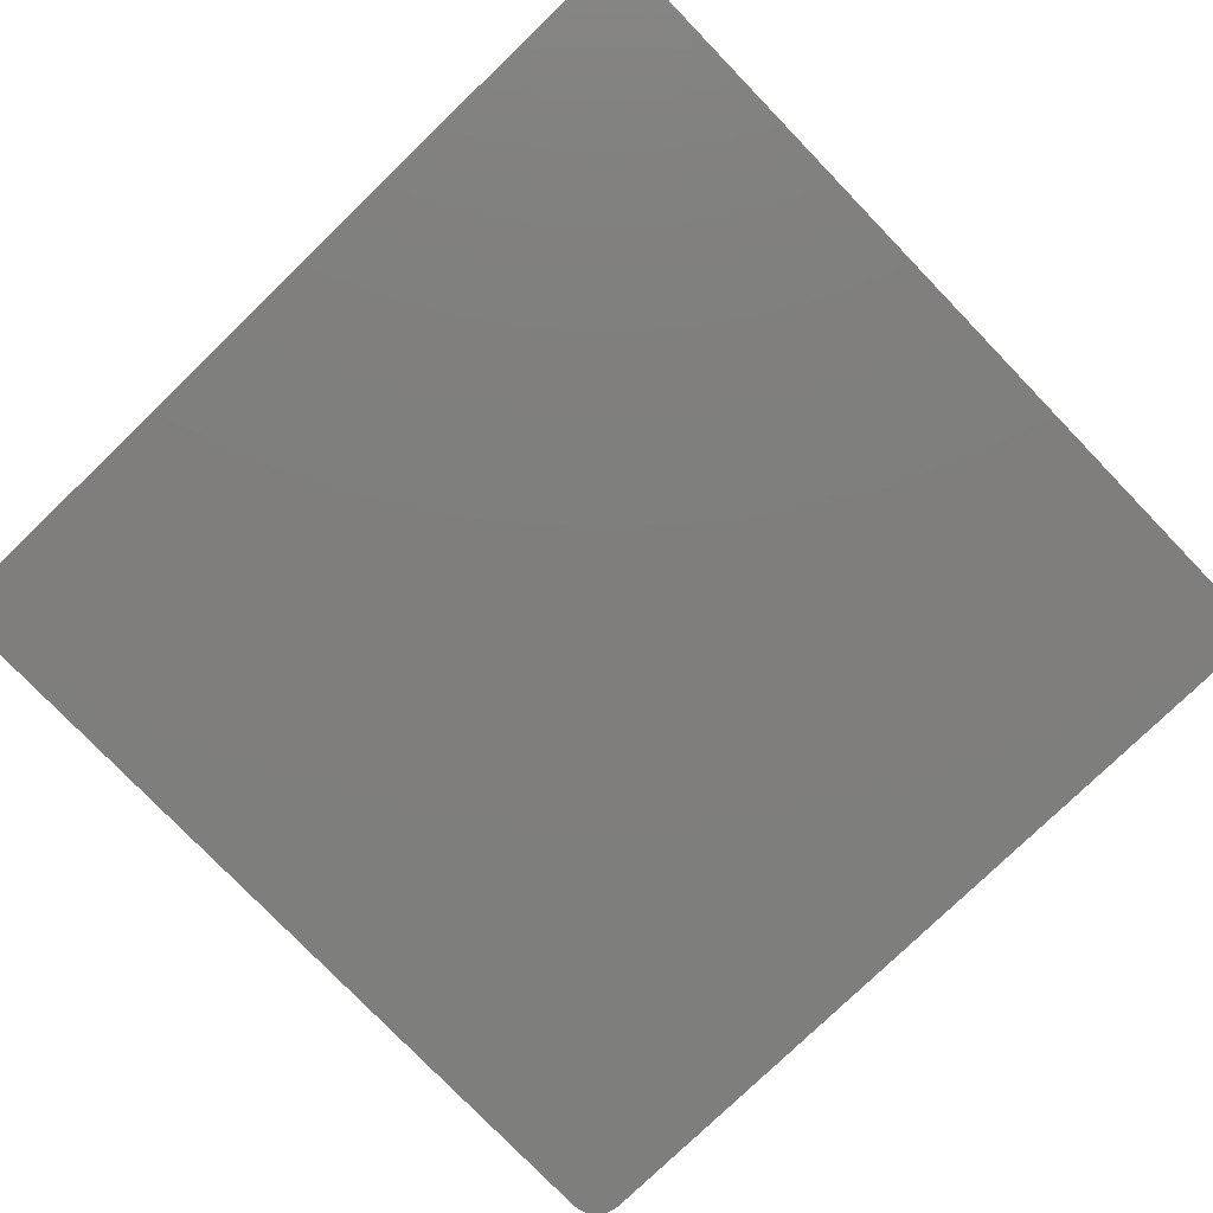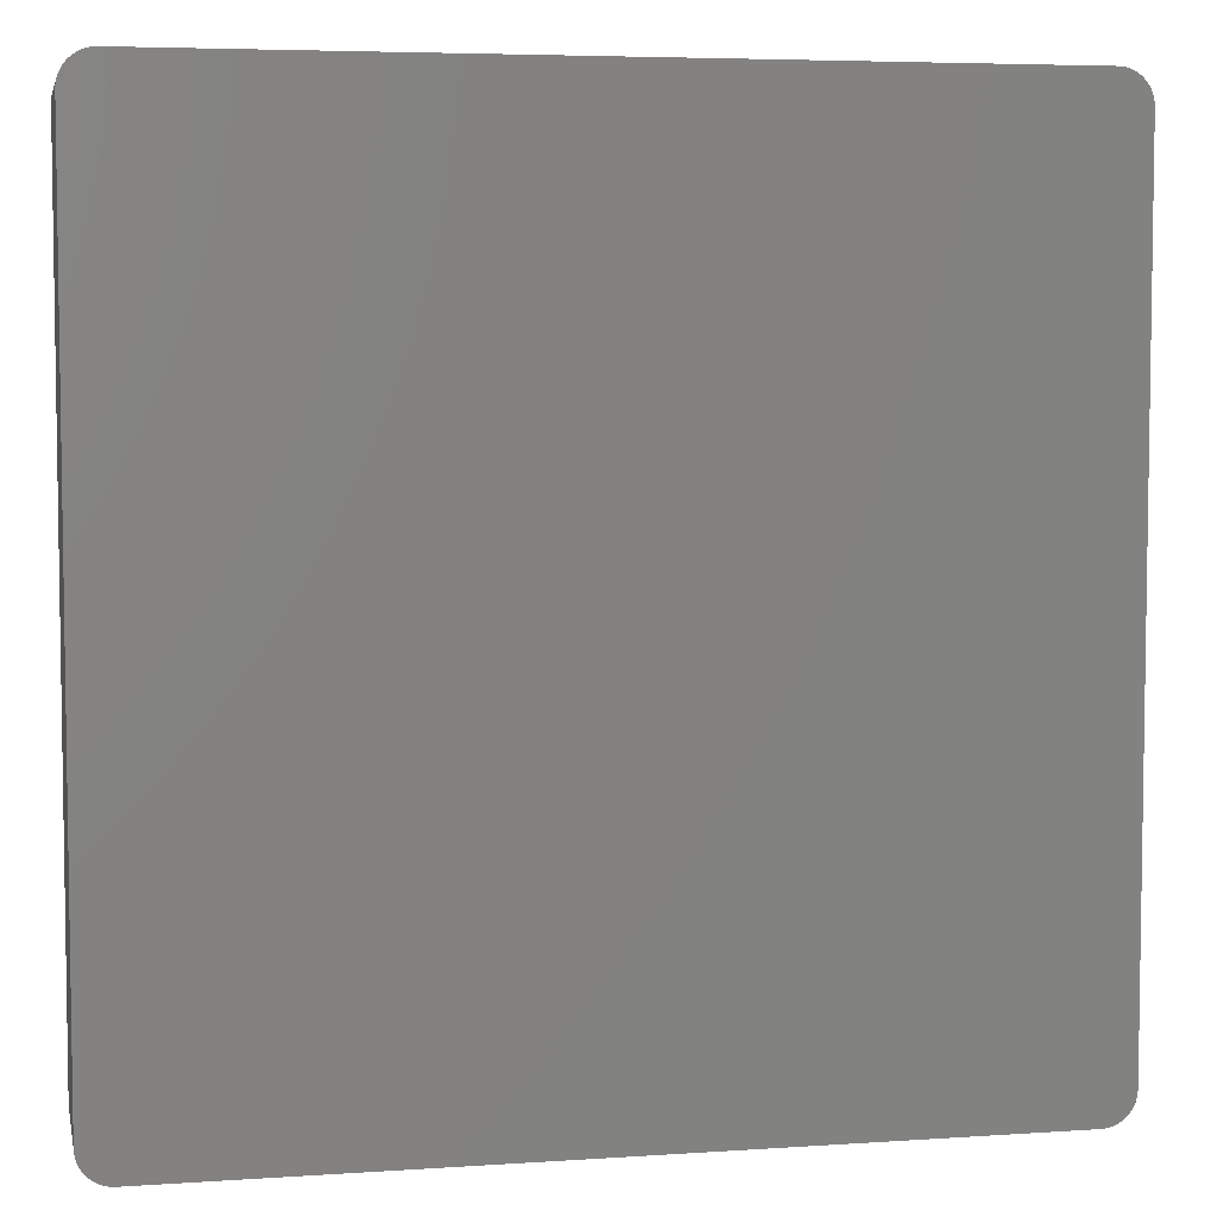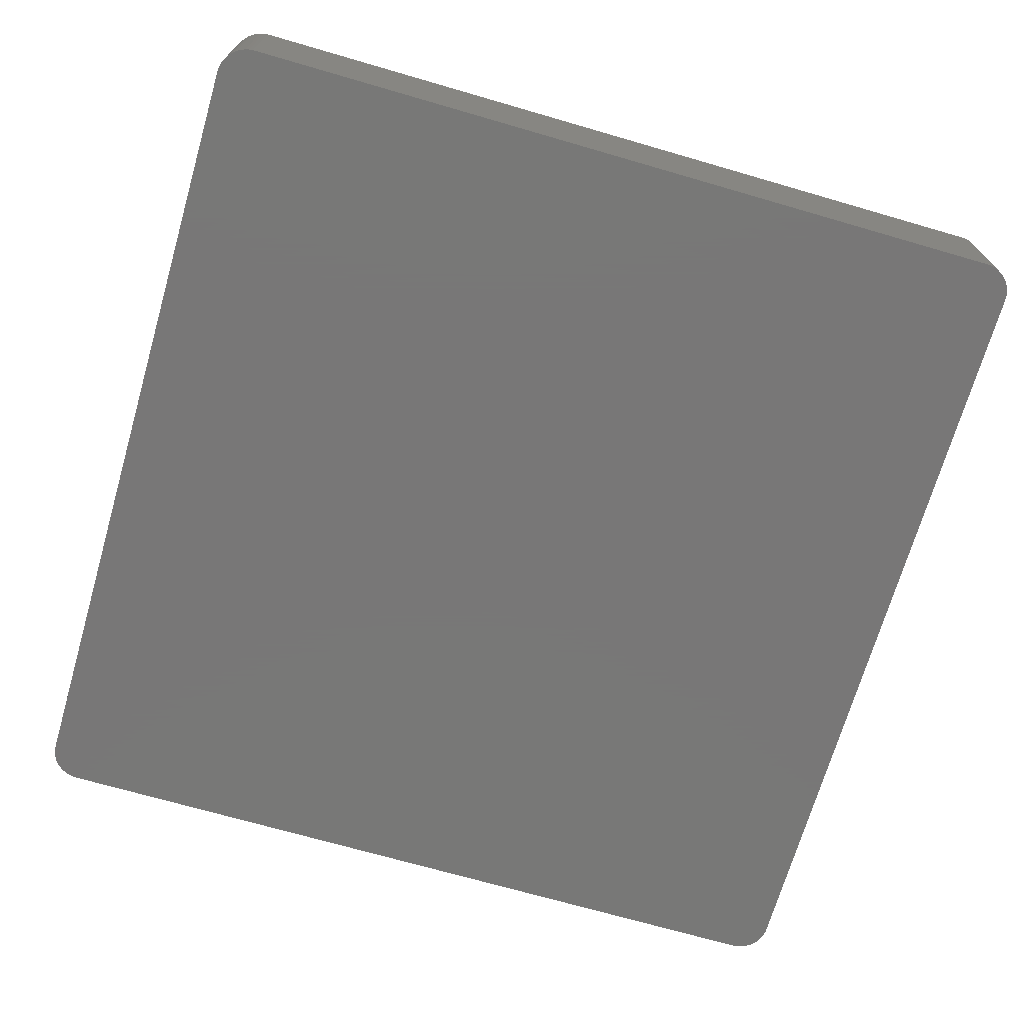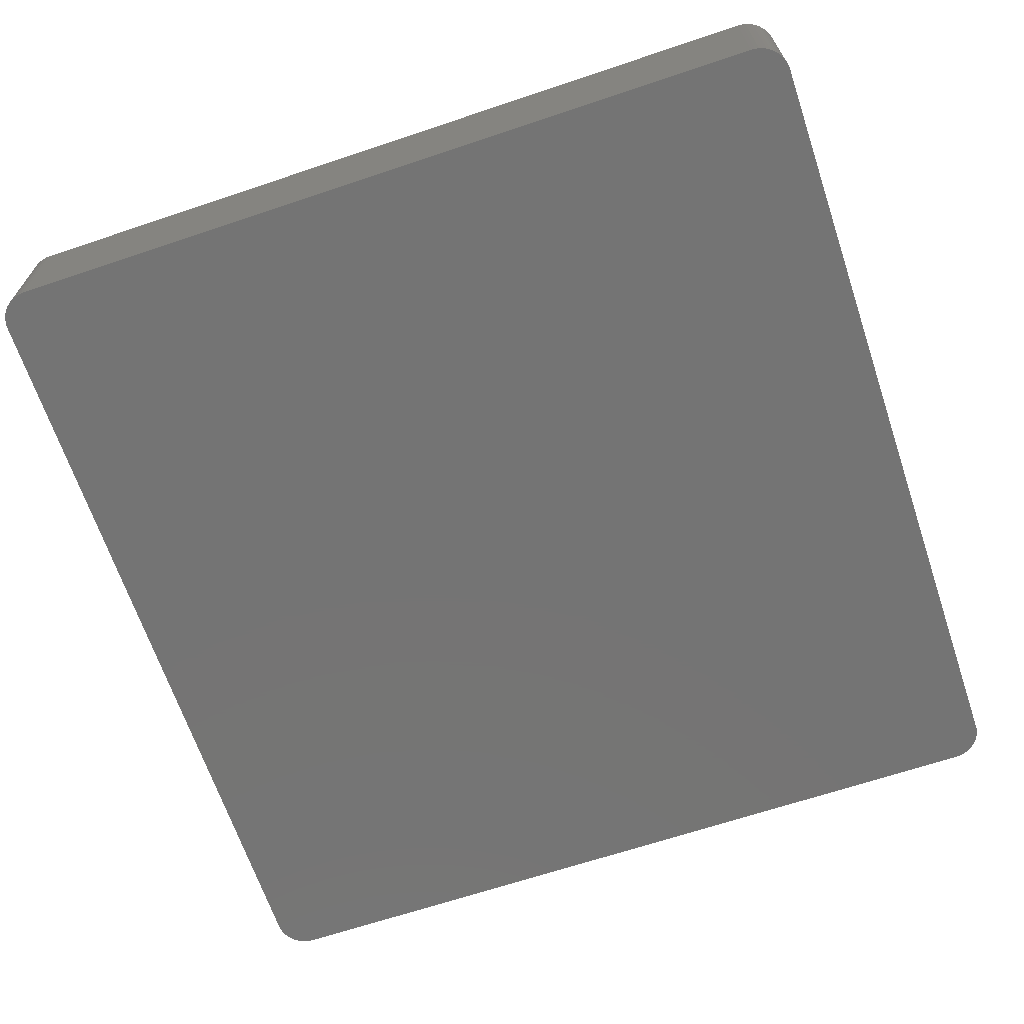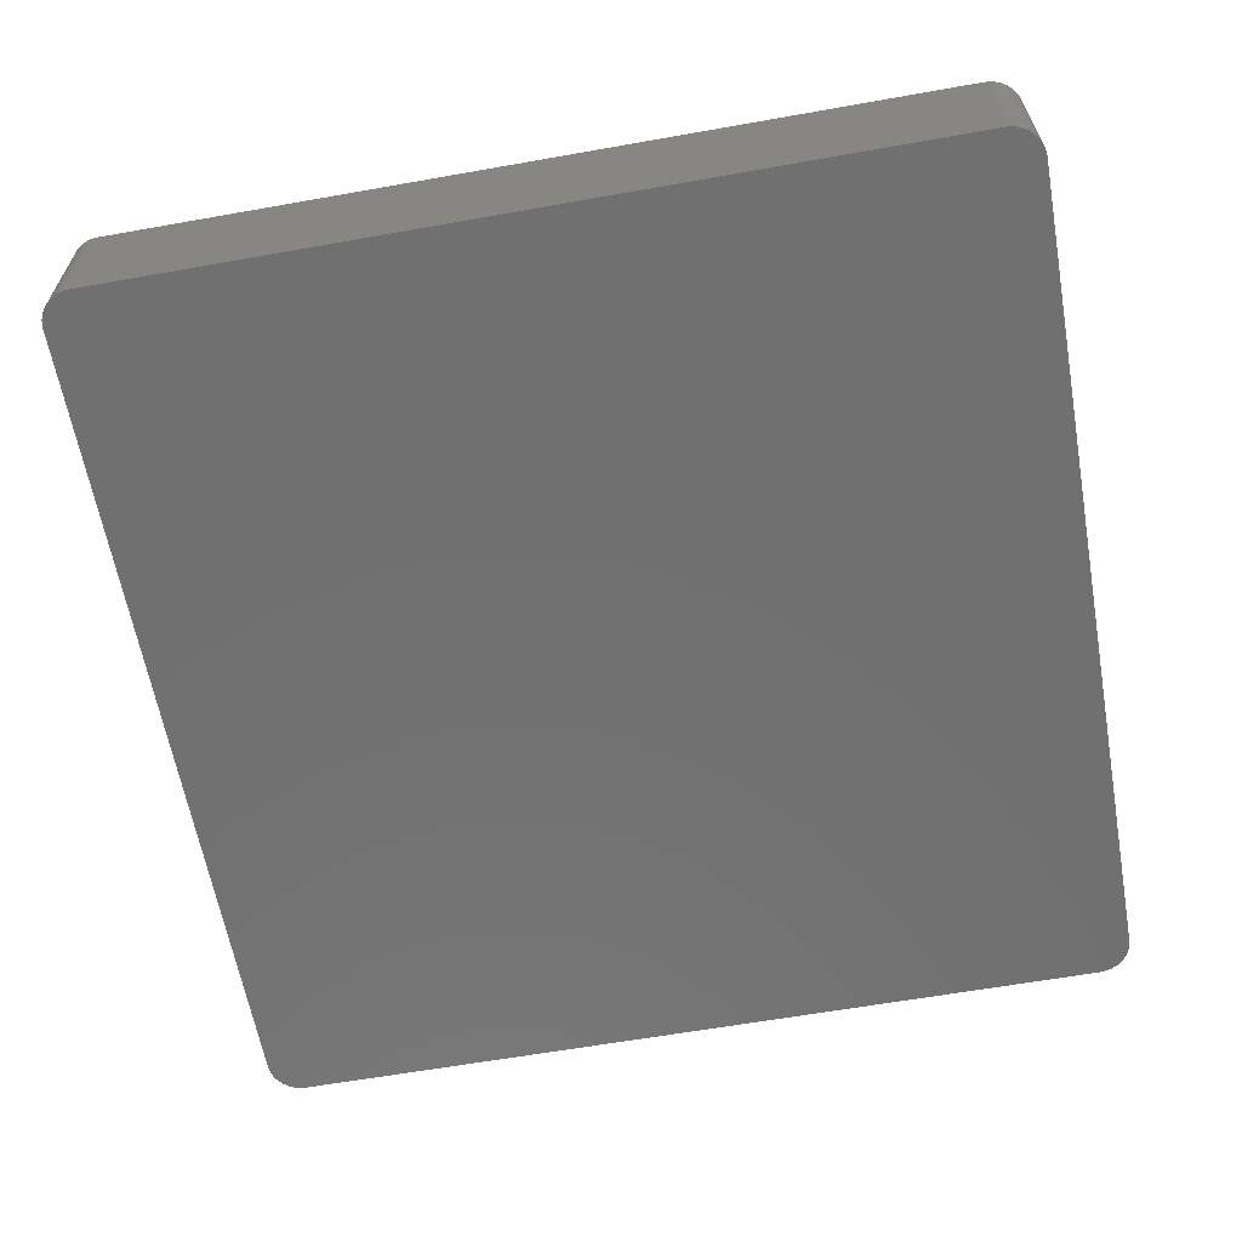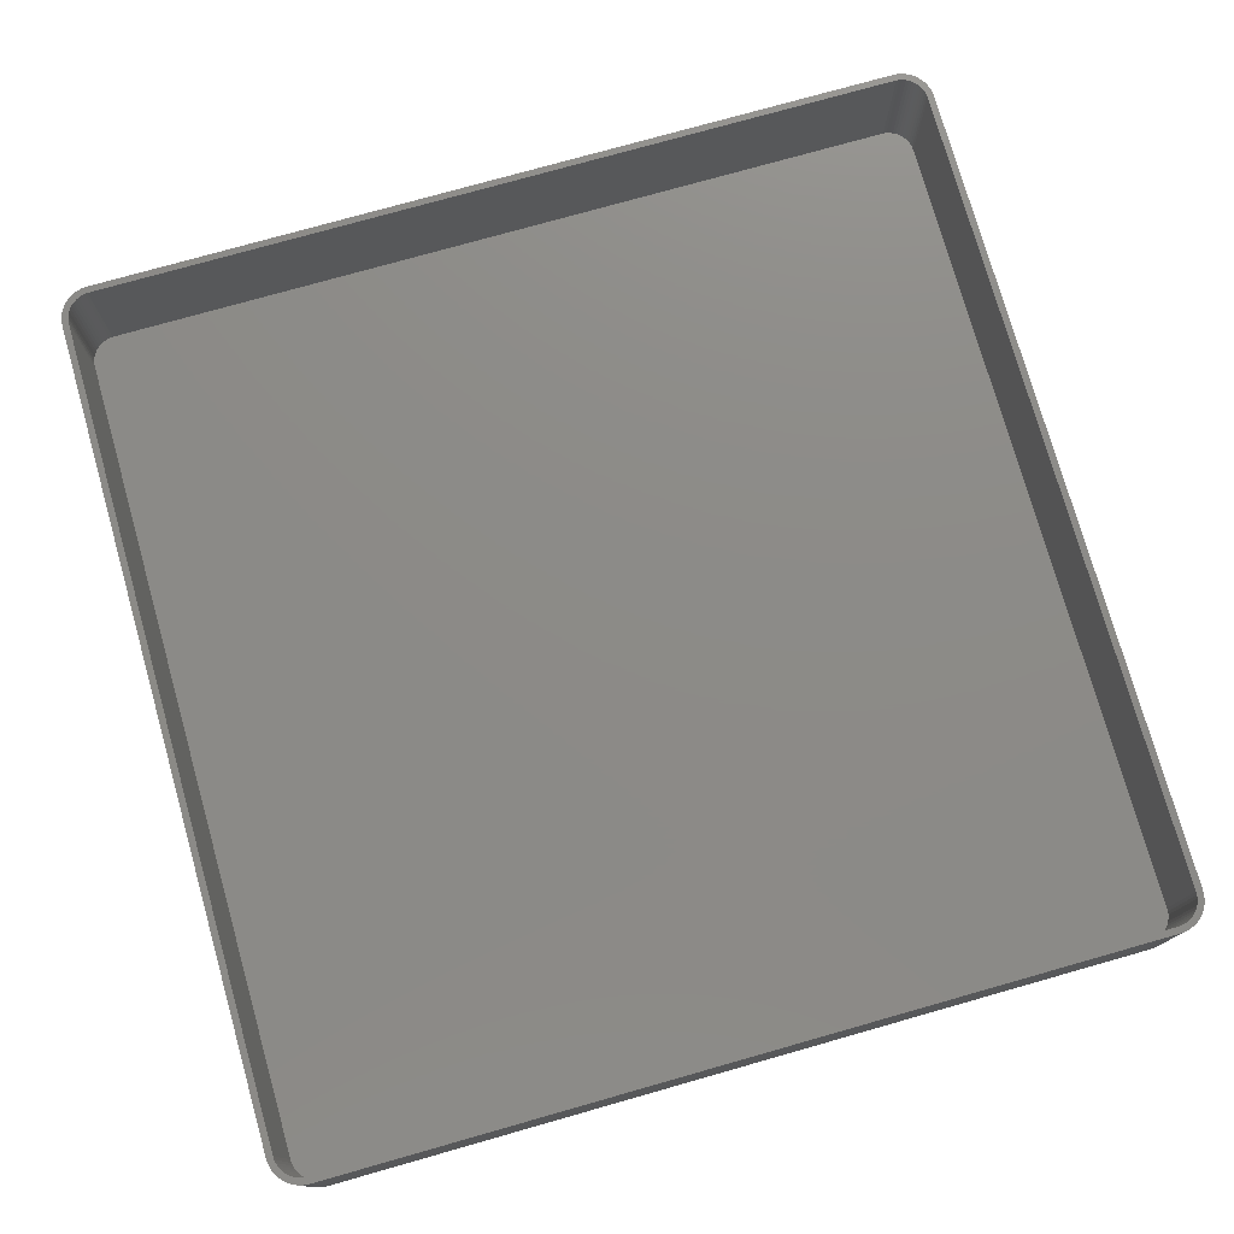
<metadata>
{"format":"stl","ext":"stl","renderer":"f3d","projection":"perspective","resolution":1024,"background":"white","views":[{"elev":-78.3,"azim":-136.0,"up":"+Z"},{"elev":5.4,"azim":168.1,"up":"+Y"},{"elev":-70.3,"azim":163.8,"up":"+Z"},{"elev":-66.6,"azim":-71.4,"up":"+Z"},{"elev":-62.3,"azim":-79.8,"up":"+Z"},{"elev":76.4,"azim":-15.8,"up":"+Z"}]}
</metadata>
<code>
# stl→obj: 208 verts, 412 faces
v 66.5 62.5 21
v 67.5 62.5 21
v 67.46 63.13 21
v 67.5 -62.5 21
v 66.47 63 21
v 67.34 63.74 21
v 66.5 -62.5 21
v 66.37 63.49 21
v 67.15 64.34 21
v 67.46 -63.13 21
v 66.22 63.97 21
v 66.88 64.91 21
v 66.47 -63 21
v 66.01 64.43 21
v 66.55 65.44 21
v 67.34 -63.74 21
v 66.37 -63.49 21
v 65.74 64.85 21
v 66.14 65.92 21
v 65.42 65.24 21
v 65.69 66.35 21
v 65.05 65.58 21
v 65.18 66.72 21
v 64.64 65.88 21
v 64.63 67.02 21
v 64.2 66.12 21
v 64.05 67.26 21
v 63.74 66.3 21
v 63.44 67.41 21
v 63.25 66.43 21
v 62.81 67.49 21
v 62.75 66.49 21
v -62.75 66.49 21
v -62.81 67.49 21
v -63.25 66.43 21
v -63.44 67.41 21
v -63.74 66.3 21
v -64.05 67.26 21
v -64.2 66.12 21
v -64.63 67.02 21
v -64.64 65.88 21
v -65.18 66.72 21
v -65.05 65.58 21
v -65.69 66.35 21
v -65.42 65.24 21
v -66.14 65.92 21
v -65.74 64.85 21
v -66.55 65.44 21
v -66.01 64.43 21
v -66.88 64.91 21
v -66.22 63.97 21
v -67.34 63.74 21
v -66.37 63.49 21
v -67.15 64.34 21
v 67.15 -64.34 21
v 66.22 -63.97 21
v 66.88 -64.91 21
v 66.01 -64.43 21
v 66.55 -65.44 21
v 65.74 -64.85 21
v 66.14 -65.92 21
v 65.42 -65.24 21
v 65.69 -66.35 21
v 65.05 -65.58 21
v 65.18 -66.72 21
v 64.64 -65.88 21
v 64.63 -67.02 21
v 64.2 -66.12 21
v 64.05 -67.26 21
v 63.74 -66.3 21
v 63.44 -67.41 21
v 63.25 -66.43 21
v 62.81 -67.49 21
v 62.75 -66.49 21
v -62.75 -66.49 21
v -62.81 -67.49 21
v -63.25 -66.43 21
v -63.44 -67.41 21
v -63.74 -66.3 21
v -64.05 -67.26 21
v -64.2 -66.12 21
v -64.63 -67.02 21
v -64.64 -65.88 21
v -65.18 -66.72 21
v -65.05 -65.58 21
v -65.69 -66.35 21
v -65.42 -65.24 21
v -66.14 -65.92 21
v -65.74 -64.85 21
v -66.55 -65.44 21
v -66.01 -64.43 21
v -66.88 -64.91 21
v -66.22 -63.97 21
v -67.15 -64.34 21
v -66.37 -63.49 21
v -67.34 -63.74 21
v -66.47 -63 21
v -67.46 -63.13 21
v -66.5 -62.5 21
v -66.5 62.5 21
v -67.5 62.5 21
v -66.47 63 21
v -67.5 -62.5 21
v -67.46 63.13 21
v 62.81 67.49 0
v -62.81 67.49 0
v 66.14 65.92 0
v 65.69 66.35 0
v -63.44 67.41 0
v -62.81 -67.49 0
v 62.81 -67.49 0
v 63.44 67.41 0
v 67.46 63.13 0
v 67.5 62.5 0
v 67.5 -62.5 0
v -66.14 -65.92 0
v -66.55 -65.44 0
v -64.05 67.26 0
v -64.63 67.02 0
v 67.15 64.34 0
v 67.34 63.74 0
v -65.69 66.35 0
v -66.14 65.92 0
v -67.46 -63.13 0
v -67.5 -62.5 0
v -67.5 62.5 0
v -67.46 63.13 0
v -67.34 63.74 0
v -67.15 64.34 0
v 66.55 65.44 0
v 66.55 -65.44 0
v 66.14 -65.92 0
v 67.34 -63.74 0
v 67.15 -64.34 0
v -64.63 -67.02 0
v -64.05 -67.26 0
v -65.69 -66.35 0
v 64.05 67.26 0
v 64.63 67.02 0
v 66.88 64.91 0
v 67.46 -63.13 0
v 64.63 -67.02 0
v 65.18 -66.72 0
v 65.69 -66.35 0
v -65.18 -66.72 0
v -63.44 -67.41 0
v -66.88 -64.91 0
v -67.15 -64.34 0
v 66.88 -64.91 0
v 64.05 -67.26 0
v 65.18 66.72 0
v 63.44 -67.41 0
v -65.18 66.72 0
v -66.55 65.44 0
v -67.34 -63.74 0
v -66.88 64.91 0
v 62.75 66.49 2
v 63.25 66.43 2
v -62.75 66.49 2
v 65.05 65.58 2
v 65.42 65.24 2
v -63.25 66.43 2
v 65.74 64.85 2
v 62.75 -66.49 2
v -62.75 -66.49 2
v 66.5 -62.5 2
v 66.5 62.5 2
v -65.74 -64.85 2
v -65.42 -65.24 2
v -64.2 66.12 2
v -63.74 66.3 2
v -64.64 65.88 2
v -65.42 65.24 2
v -65.05 65.58 2
v 63.74 66.3 2
v 64.2 66.12 2
v -66.5 62.5 2
v -66.5 -62.5 2
v -66.47 63 2
v -66.22 63.97 2
v -66.37 63.49 2
v 64.64 65.88 2
v 66.01 64.43 2
v 66.37 63.49 2
v 66.22 63.97 2
v 66.22 -63.97 2
v 66.37 -63.49 2
v -63.74 -66.3 2
v -64.2 -66.12 2
v 66.47 63 2
v 66.47 -63 2
v 66.01 -64.43 2
v 65.74 -64.85 2
v 65.42 -65.24 2
v 65.05 -65.58 2
v 64.64 -65.88 2
v 64.2 -66.12 2
v 63.74 -66.3 2
v 63.25 -66.43 2
v -63.25 -66.43 2
v -64.64 -65.88 2
v -65.74 64.85 2
v -65.05 -65.58 2
v -66.01 64.43 2
v -66.01 -64.43 2
v -66.22 -63.97 2
v -66.37 -63.49 2
v -66.47 -63 2
f 1 2 3
f 2 1 4
f 5 3 6
f 7 4 1
f 8 6 9
f 4 7 10
f 11 9 12
f 13 10 7
f 14 12 15
f 10 13 16
f 17 16 13
f 3 5 1
f 6 8 5
f 9 11 8
f 18 15 19
f 12 14 11
f 15 18 14
f 20 19 21
f 19 20 18
f 22 21 23
f 21 22 20
f 23 24 22
f 25 24 23
f 25 26 24
f 27 26 25
f 27 28 26
f 29 28 27
f 29 30 28
f 31 30 29
f 31 32 30
f 31 33 32
f 34 33 31
f 34 35 33
f 36 35 34
f 36 37 35
f 38 37 36
f 38 39 37
f 40 39 38
f 40 41 39
f 42 41 40
f 41 42 43
f 44 43 42
f 43 44 45
f 46 45 44
f 45 46 47
f 48 47 46
f 47 48 49
f 50 49 48
f 49 50 51
f 52 53 54
f 51 54 53
f 54 51 50
f 16 17 55
f 56 55 17
f 55 56 57
f 58 57 56
f 57 58 59
f 60 59 58
f 59 60 61
f 62 61 60
f 61 62 63
f 64 63 62
f 63 64 65
f 66 65 64
f 66 67 65
f 68 67 66
f 68 69 67
f 70 69 68
f 70 71 69
f 72 71 70
f 72 73 71
f 74 73 72
f 75 73 74
f 75 76 73
f 77 76 75
f 77 78 76
f 79 78 77
f 79 80 78
f 81 80 79
f 81 82 80
f 83 82 81
f 84 83 85
f 83 84 82
f 86 85 87
f 85 86 84
f 88 87 89
f 90 89 91
f 87 88 86
f 92 91 93
f 94 93 95
f 96 95 97
f 89 90 88
f 98 97 99
f 100 101 99
f 53 52 102
f 103 99 101
f 104 102 52
f 98 99 103
f 102 104 100
f 91 92 90
f 100 104 101
f 93 94 92
f 95 96 94
f 97 98 96
f 105 34 31
f 34 105 106
f 107 21 19
f 21 107 108
f 106 36 34
f 36 106 109
f 110 73 76
f 73 110 111
f 112 31 29
f 31 112 105
f 2 113 3
f 113 2 114
f 4 114 2
f 114 4 115
f 116 90 117
f 90 116 88
f 118 40 38
f 40 118 119
f 6 120 9
f 120 6 121
f 122 46 44
f 46 122 123
f 124 103 125
f 103 124 98
f 125 101 126
f 101 125 103
f 126 104 127
f 104 126 101
f 128 54 129
f 54 128 52
f 15 107 19
f 107 15 130
f 3 121 6
f 121 3 113
f 109 38 36
f 38 109 118
f 61 131 59
f 131 61 132
f 55 133 16
f 133 55 134
f 135 80 82
f 80 135 136
f 116 86 88
f 86 116 137
f 138 29 27
f 29 138 112
f 139 27 25
f 27 139 138
f 12 130 15
f 130 12 140
f 9 140 12
f 140 9 120
f 16 141 10
f 141 16 133
f 142 65 67
f 65 142 143
f 144 61 63
f 61 144 132
f 137 84 86
f 84 137 145
f 136 78 80
f 78 136 146
f 146 76 78
f 76 146 110
f 147 94 148
f 94 147 92
f 111 115 141
f 125 115 111
f 111 141 133
f 115 125 114
f 111 133 134
f 114 105 113
f 111 134 149
f 113 105 121
f 111 149 131
f 121 105 120
f 111 131 132
f 120 105 140
f 111 132 144
f 140 105 130
f 111 144 143
f 130 105 107
f 111 143 142
f 107 105 108
f 111 142 150
f 108 105 151
f 111 150 152
f 151 105 139
f 139 105 138
f 138 105 112
f 125 111 110
f 126 114 125
f 125 110 146
f 114 126 105
f 125 146 136
f 105 126 106
f 125 136 135
f 106 126 109
f 125 135 145
f 109 126 118
f 125 145 137
f 118 126 119
f 125 137 116
f 119 126 153
f 125 116 117
f 153 126 122
f 125 117 147
f 122 126 123
f 125 147 148
f 123 126 154
f 125 148 155
f 154 126 156
f 125 155 124
f 156 126 129
f 129 126 128
f 128 126 127
f 148 96 155
f 96 148 94
f 129 50 156
f 50 129 54
f 154 46 123
f 46 154 48
f 151 25 23
f 25 151 139
f 108 23 21
f 23 108 151
f 57 134 55
f 134 57 149
f 59 149 57
f 149 59 131
f 10 115 4
f 115 10 141
f 150 67 69
f 67 150 142
f 145 82 84
f 82 145 135
f 117 92 147
f 92 117 90
f 155 98 124
f 98 155 96
f 119 42 40
f 42 119 153
f 153 44 42
f 44 153 122
f 143 63 65
f 63 143 144
f 152 69 71
f 69 152 150
f 111 71 73
f 71 111 152
f 156 48 154
f 48 156 50
f 127 52 128
f 52 127 104
f 157 30 32
f 30 157 158
f 159 32 33
f 32 159 157
f 160 20 22
f 20 160 161
f 162 33 35
f 33 162 159
f 163 20 161
f 20 163 18
f 164 75 74
f 75 164 165
f 166 1 167
f 1 166 7
f 87 168 89
f 168 87 169
f 170 37 39
f 37 170 171
f 172 39 41
f 39 172 170
f 173 43 45
f 43 173 174
f 175 26 28
f 26 175 176
f 99 177 100
f 177 99 178
f 100 179 102
f 179 100 177
f 53 180 51
f 180 53 181
f 171 35 37
f 35 171 162
f 158 28 30
f 28 158 175
f 176 24 26
f 24 176 182
f 183 18 163
f 18 183 14
f 184 11 185
f 11 184 8
f 186 17 187
f 17 186 56
f 188 81 79
f 81 188 189
f 157 167 190
f 177 167 157
f 157 190 184
f 167 177 166
f 157 184 185
f 166 164 191
f 157 185 183
f 191 164 187
f 157 183 163
f 187 164 186
f 157 163 161
f 186 164 192
f 157 161 160
f 192 164 193
f 157 160 182
f 193 164 194
f 157 182 176
f 194 164 195
f 157 176 175
f 195 164 196
f 157 175 158
f 196 164 197
f 197 164 198
f 198 164 199
f 177 157 159
f 178 166 177
f 177 159 162
f 166 178 164
f 177 162 171
f 164 178 165
f 177 171 170
f 165 178 200
f 177 170 172
f 200 178 188
f 177 172 174
f 188 178 189
f 177 174 173
f 189 178 201
f 177 173 202
f 201 178 203
f 177 202 204
f 203 178 169
f 177 204 180
f 169 178 168
f 177 180 181
f 168 178 205
f 177 181 179
f 205 178 206
f 206 178 207
f 207 178 208
f 174 41 43
f 41 174 172
f 182 22 24
f 22 182 160
f 185 14 183
f 14 185 11
f 190 8 184
f 8 190 5
f 167 5 190
f 5 167 1
f 194 60 193
f 60 194 62
f 196 68 66
f 68 196 197
f 194 64 62
f 64 194 195
f 189 83 81
f 83 189 201
f 203 87 85
f 87 203 169
f 200 79 77
f 79 200 188
f 165 77 75
f 77 165 200
f 91 206 93
f 206 91 205
f 93 207 95
f 207 93 206
f 97 178 99
f 178 97 208
f 49 202 47
f 202 49 204
f 47 173 45
f 173 47 202
f 192 56 186
f 56 192 58
f 193 58 192
f 58 193 60
f 195 66 64
f 66 195 196
f 197 70 68
f 70 197 198
f 199 74 72
f 74 199 164
f 201 85 83
f 85 201 203
f 89 205 91
f 205 89 168
f 95 208 97
f 208 95 207
f 51 204 49
f 204 51 180
f 191 7 166
f 7 191 13
f 187 13 191
f 13 187 17
f 198 72 70
f 72 198 199
f 102 181 53
f 181 102 179

</code>
